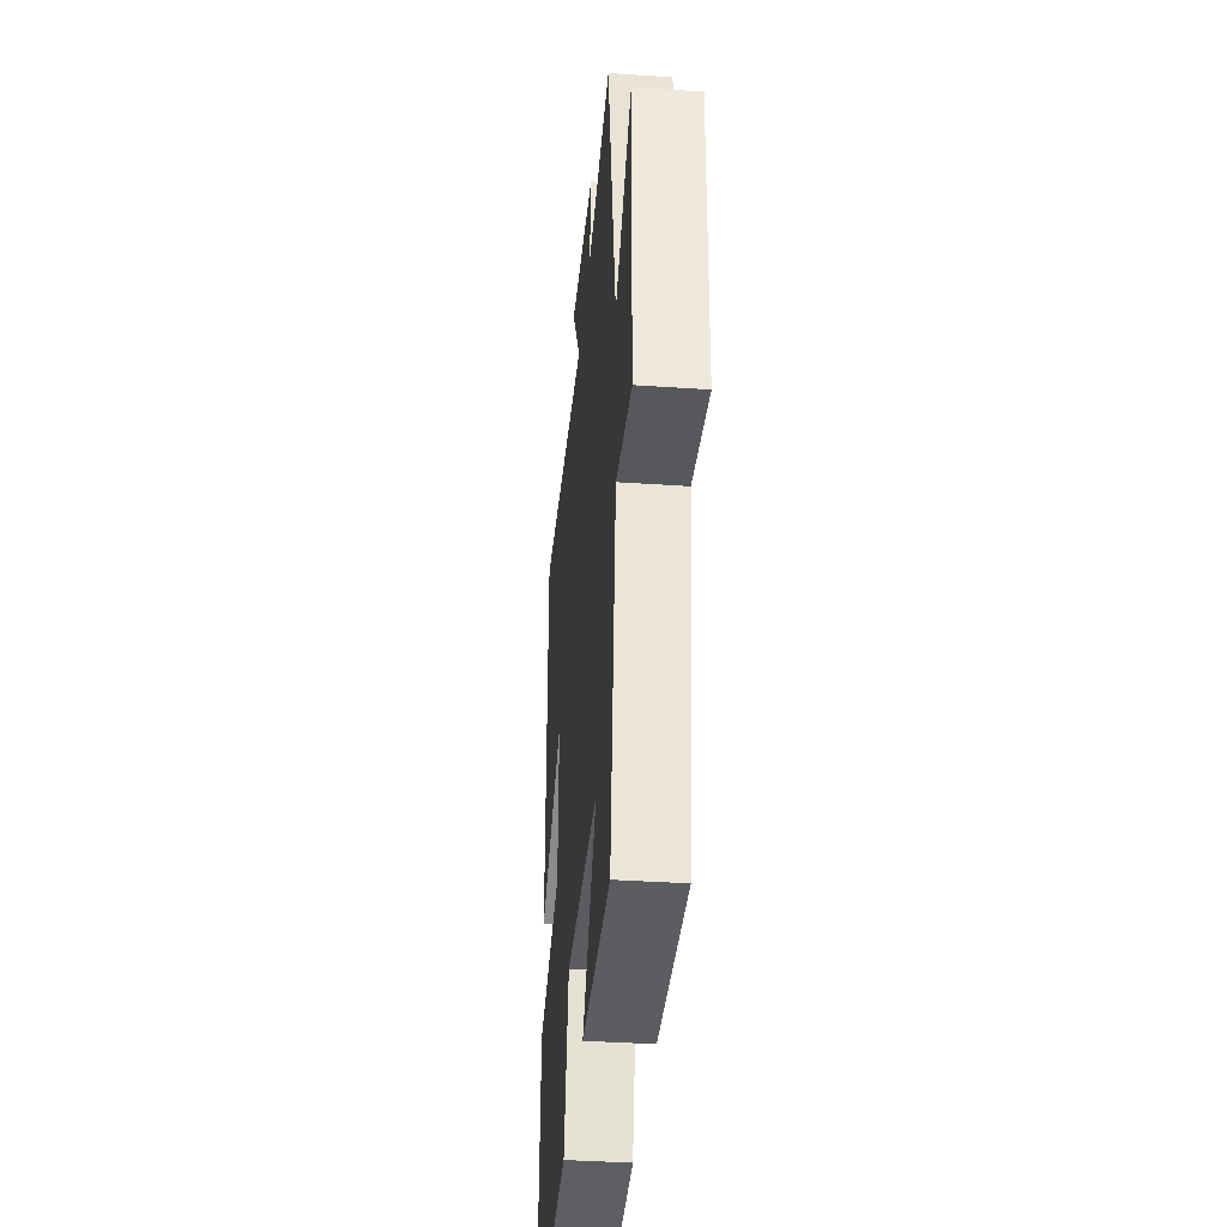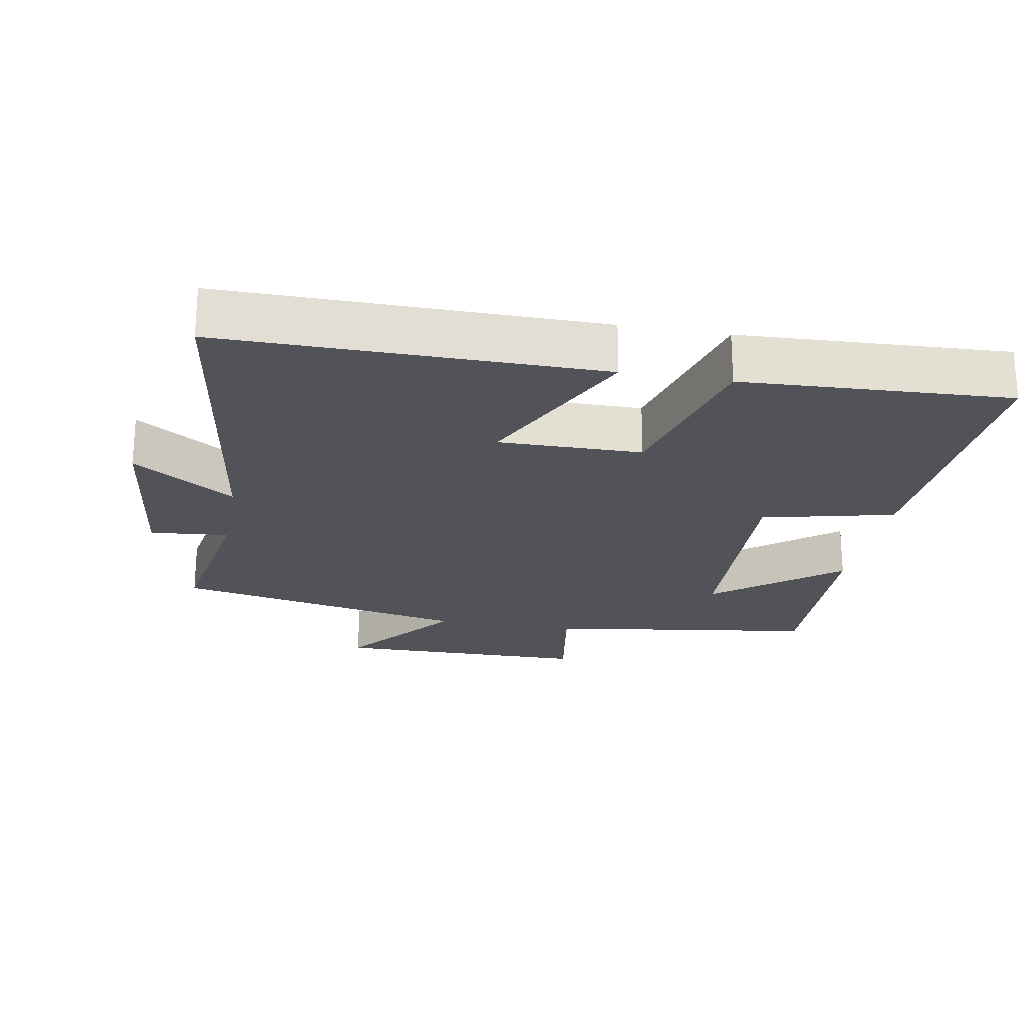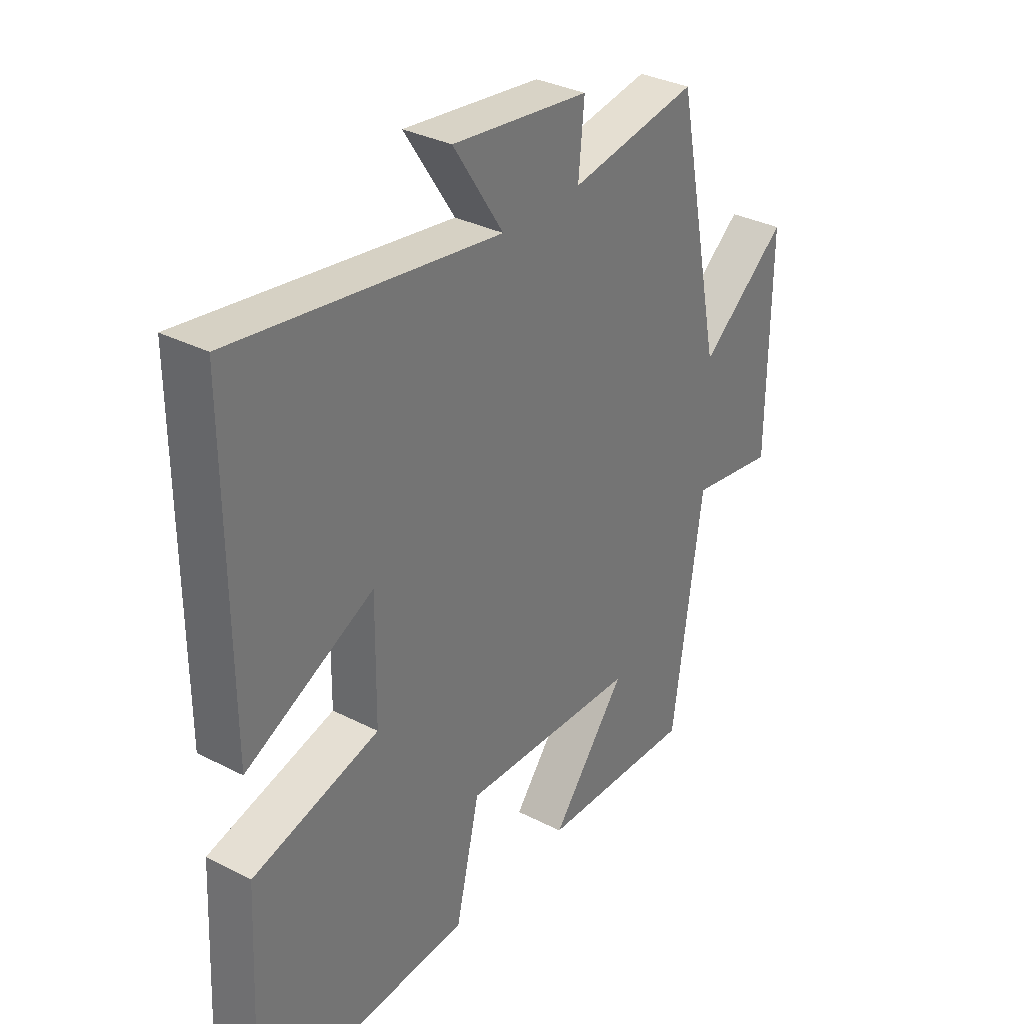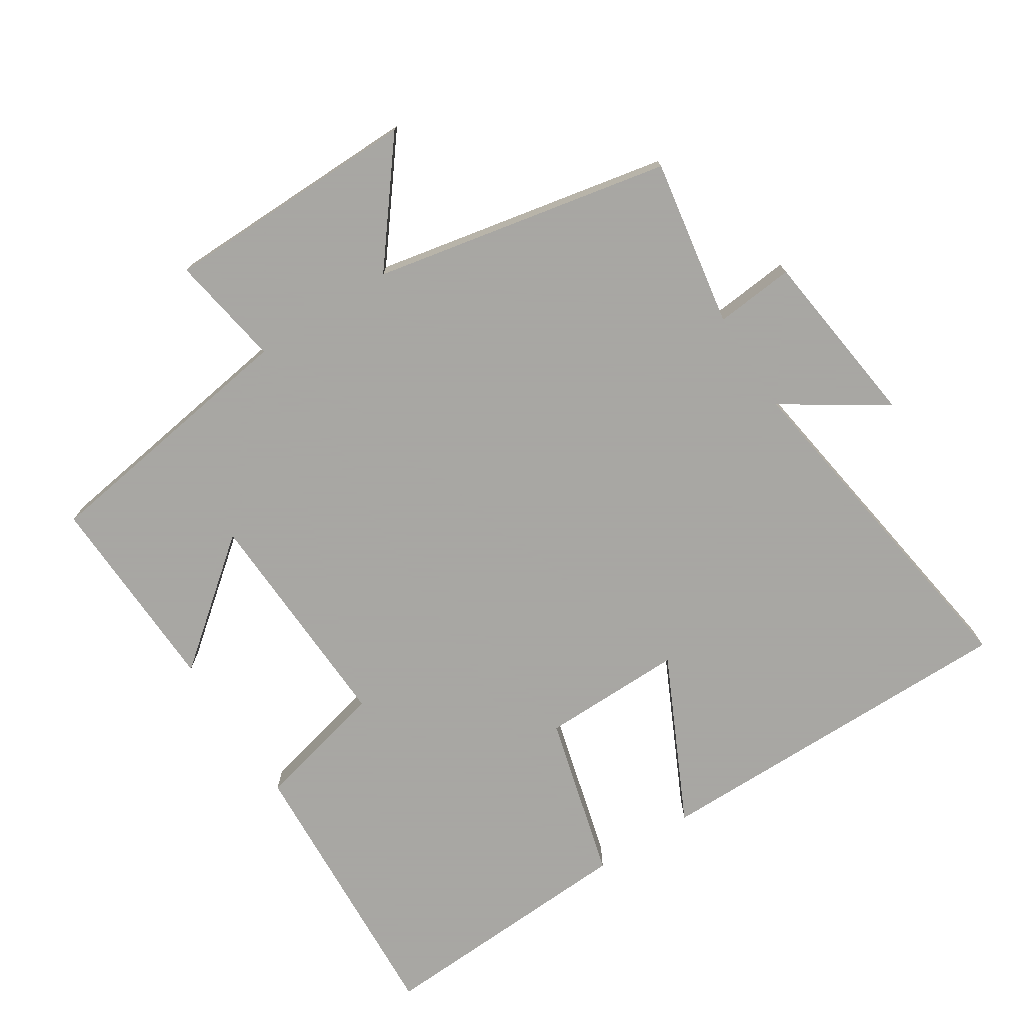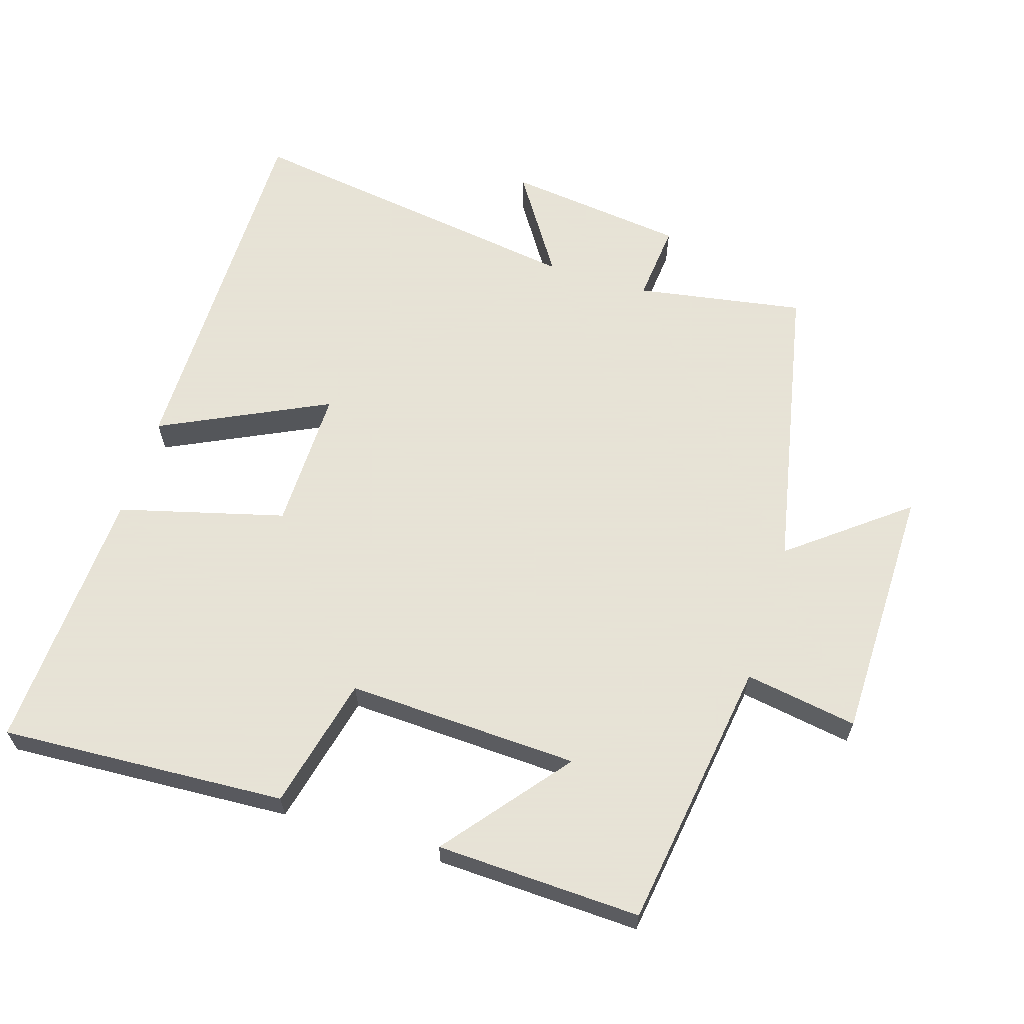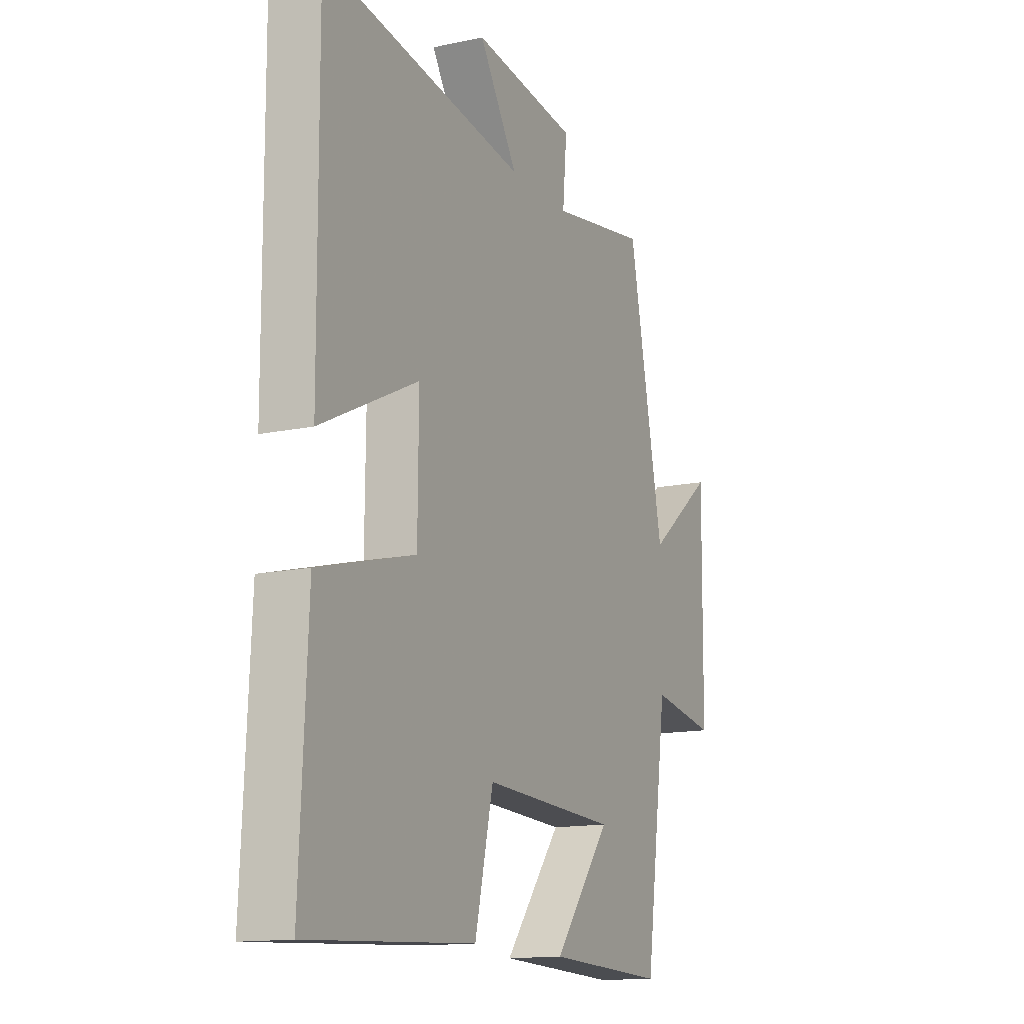
<metadata>
{"format":"obj","ext":"obj","renderer":"f3d","projection":"perspective","resolution":1024,"background":"white","views":[{"elev":-37.6,"azim":-95.0,"up":"+Z"},{"elev":-22.7,"azim":79.8,"up":"+Y"},{"elev":33.0,"azim":125.4,"up":"+Z"},{"elev":-74.4,"azim":-57.2,"up":"+Y"},{"elev":62.8,"azim":-162.6,"up":"+Y"},{"elev":-14.0,"azim":115.2,"up":"+Z"}]}
</metadata>
<code>
v -0.442 0.07 -0.511
v -0.5 0.07 -0.112
v -0.665 0.07 -0.139
v -0.669 0.07 0.239
v -0.5 0.07 0.106
v -0.411 0.07 0.542
v -0.164 0.07 0.5
v -0.175 0.07 0.617
v 0.089 0.07 0.649
v -0.008 0.07 0.5
v 0.503 0.07 0.575
v 0.5 0.07 0.024
v 0.255 0.07 0.143
v 0.257 0.07 -0.067
v 0.5 0.07 -0.132
v 0.519 0.07 -0.524
v 0.1 0.07 -0.5
v 0.054 0.07 -0.305
v -0.286 0.07 -0.319
v -0.142 0.07 -0.5
v -0.442 0 -0.511
v -0.5 0 -0.112
v -0.665 0 -0.139
v -0.669 0 0.239
v -0.5 0 0.106
v -0.411 0 0.542
v -0.164 0 0.5
v -0.175 0 0.617
v 0.089 0 0.649
v -0.008 0 0.5
v 0.503 0 0.575
v 0.5 0 0.024
v 0.255 0 0.143
v 0.257 0 -0.067
v 0.5 0 -0.132
v 0.519 0 -0.524
v 0.1 0 -0.5
v 0.054 0 -0.305
v -0.286 0 -0.319
v -0.142 0 -0.5
f 19 20 1 2
f 18 19 2
f 15 16 17 18
f 14 15 18 2
f 13 14 2
f 10 11 12 13
f 10 13 2 3
f 7 8 9 10
f 7 10 3
f 5 6 7
f 5 7 3
f 3 4 5
f 22 21 40 39
f 22 39 38
f 38 37 36 35
f 22 38 35 34
f 22 34 33
f 33 32 31 30
f 23 22 33 30
f 30 29 28 27
f 23 30 27
f 27 26 25
f 23 27 25
f 25 24 23
f 1 21 22 2
f 2 22 23 3
f 3 23 24 4
f 4 24 25 5
f 5 25 26 6
f 6 26 27 7
f 7 27 28 8
f 8 28 29 9
f 9 29 30 10
f 10 30 31 11
f 11 31 32 12
f 12 32 33 13
f 13 33 34 14
f 14 34 35 15
f 15 35 36 16
f 16 36 37 17
f 17 37 38 18
f 18 38 39 19
f 19 39 40 20
f 20 40 21 1

</code>
